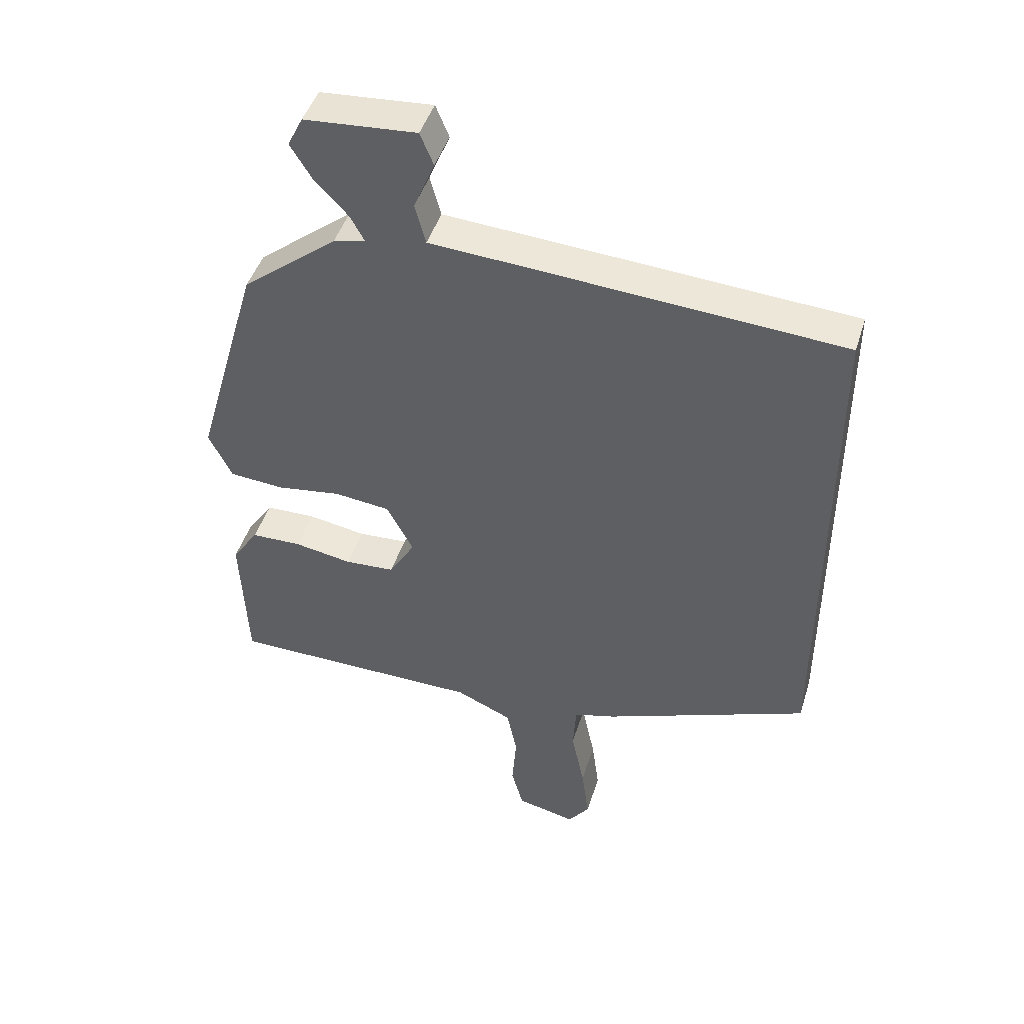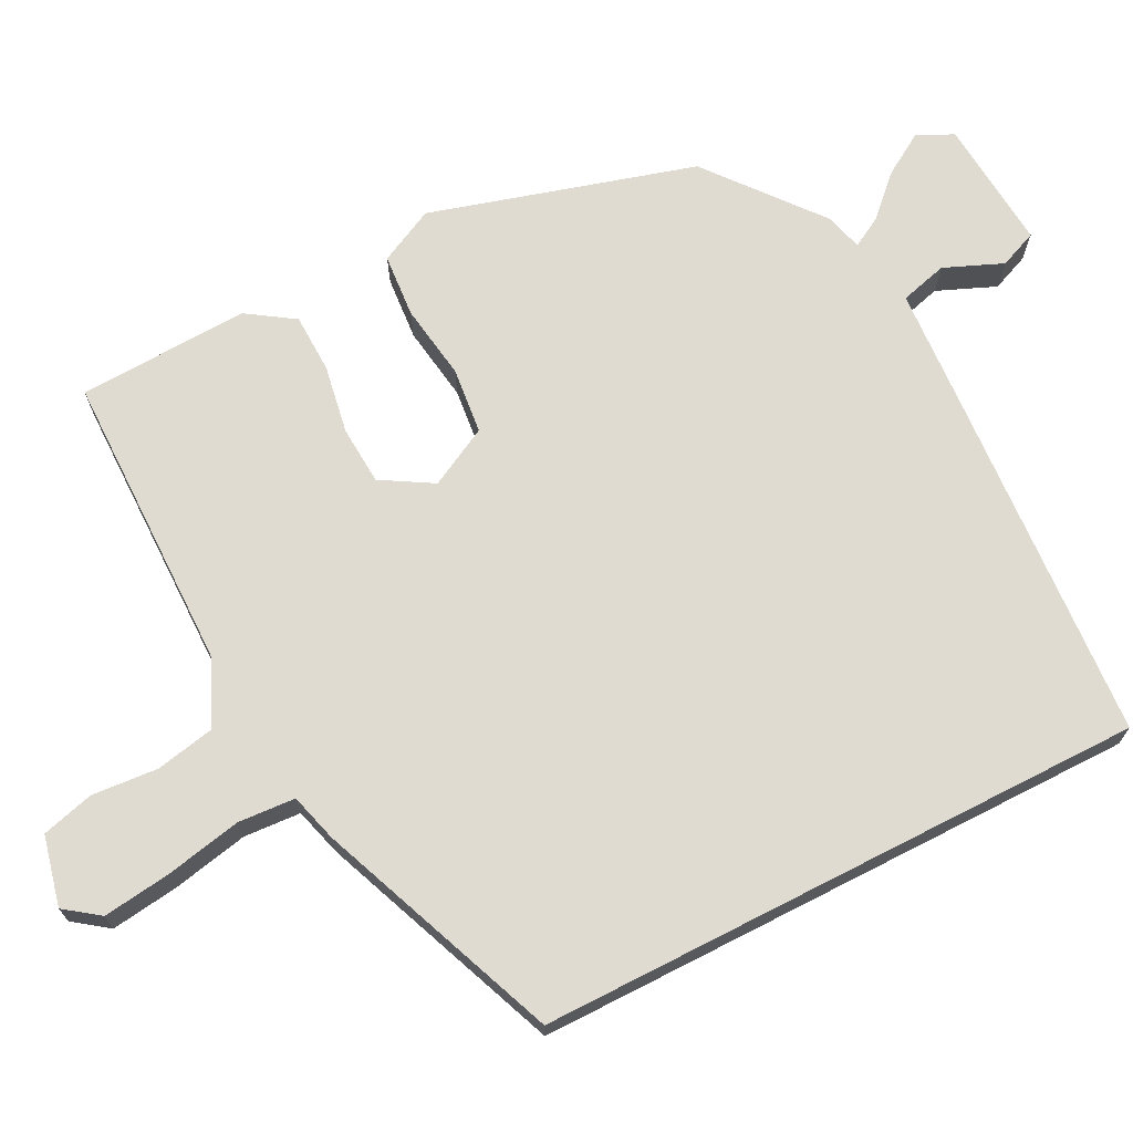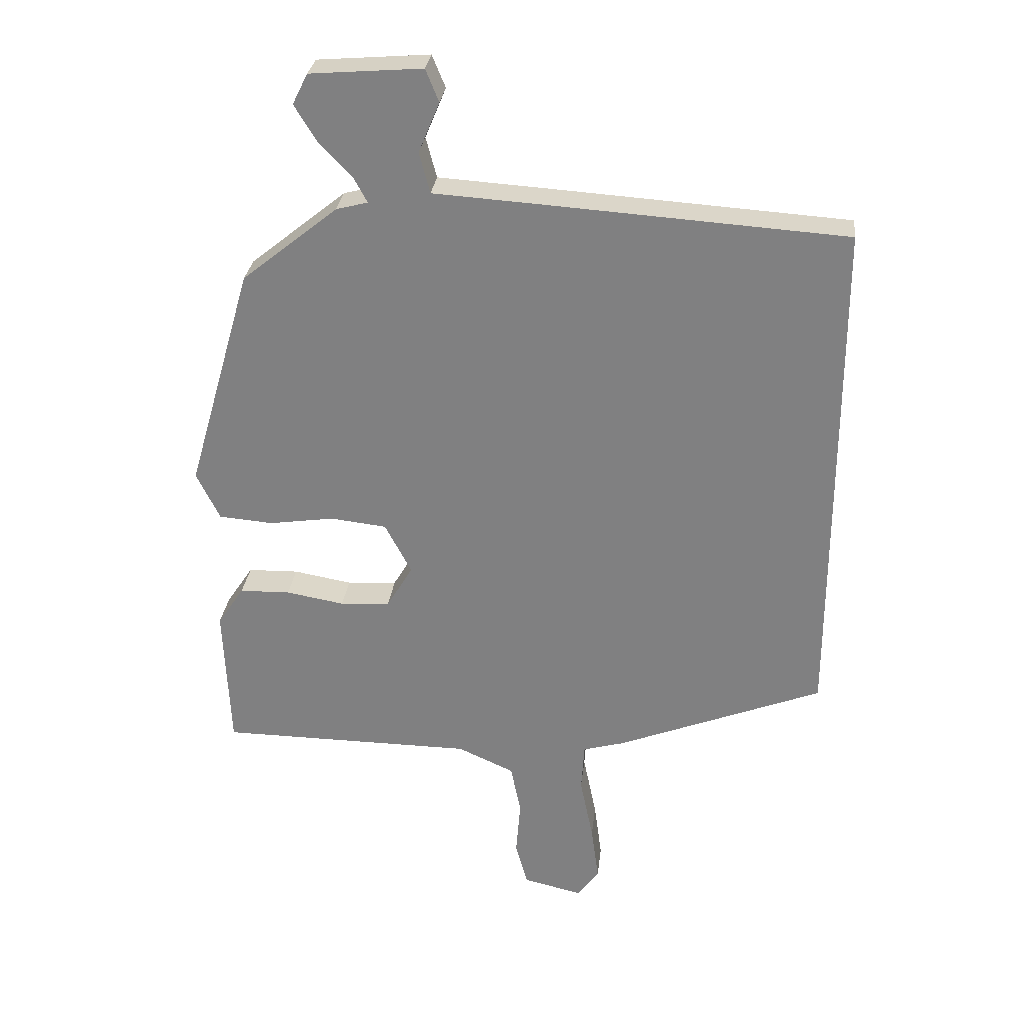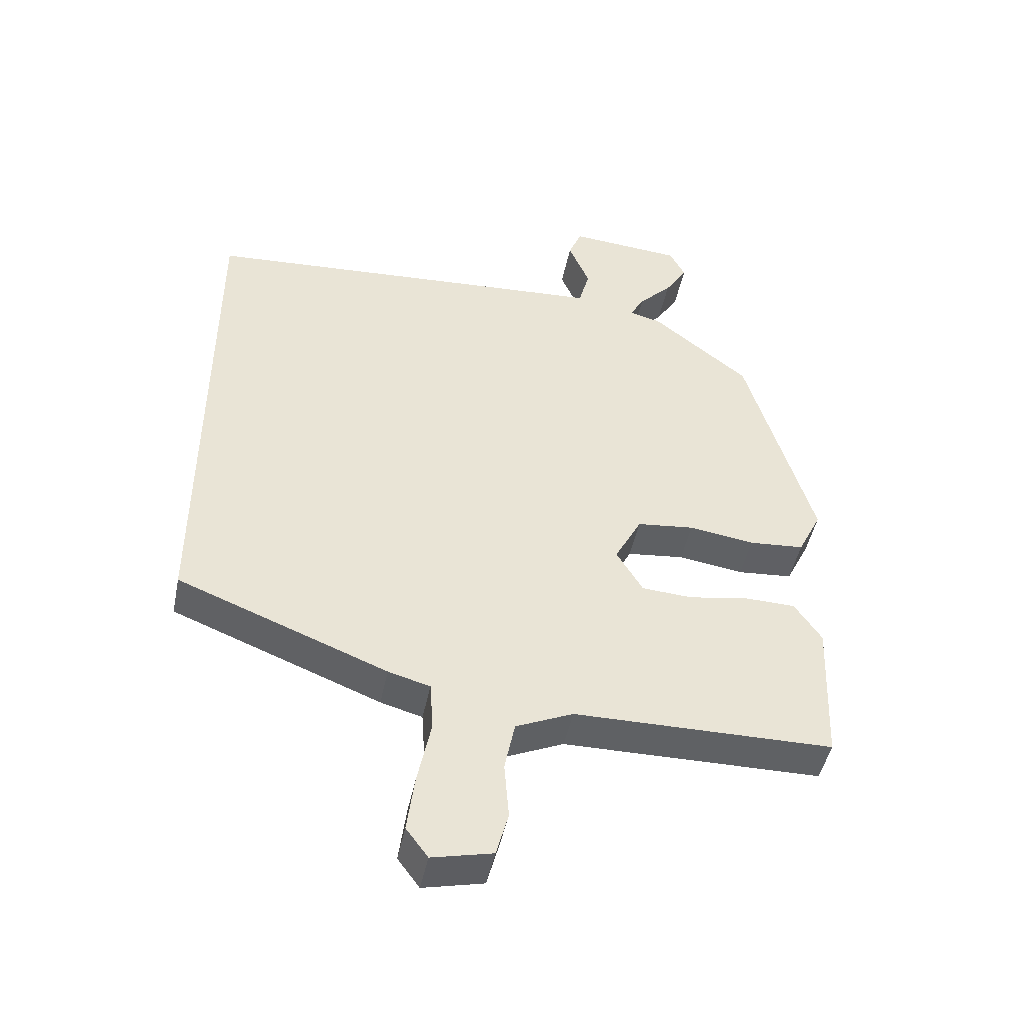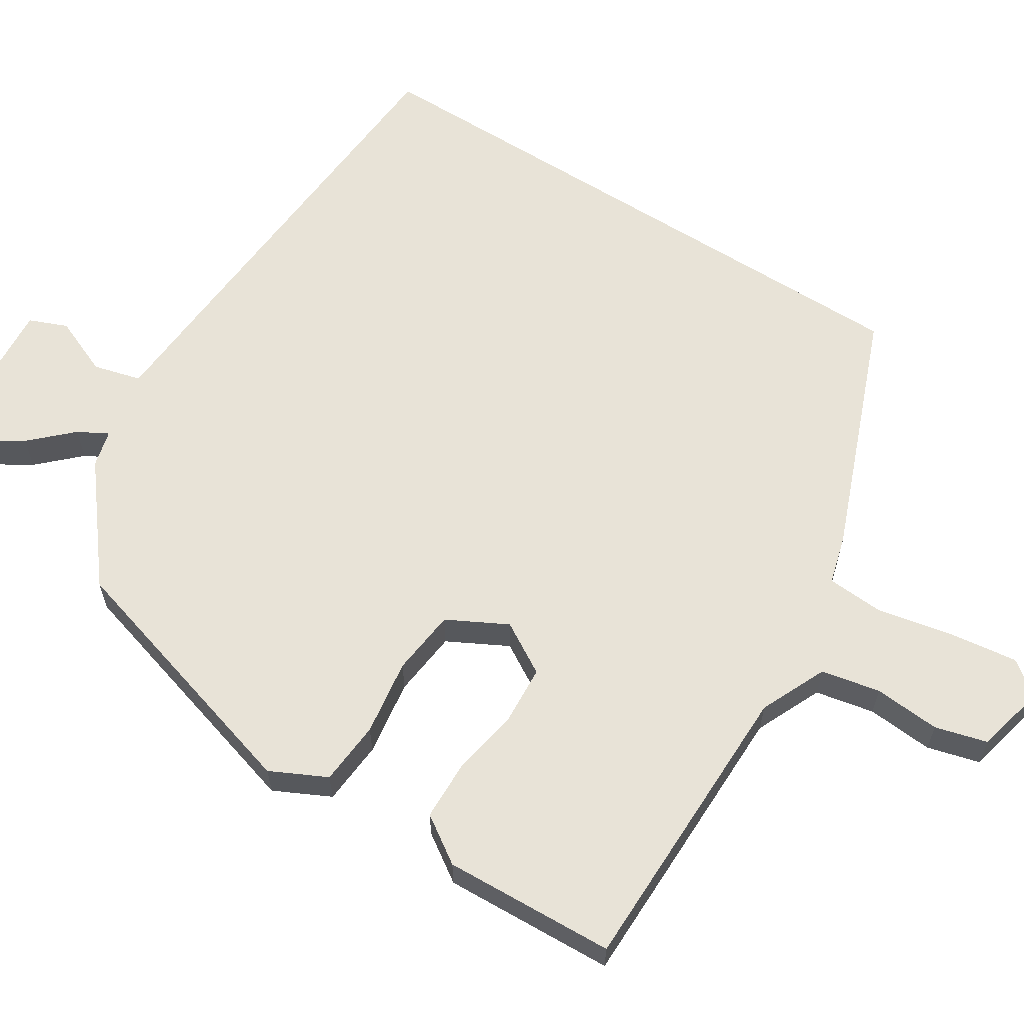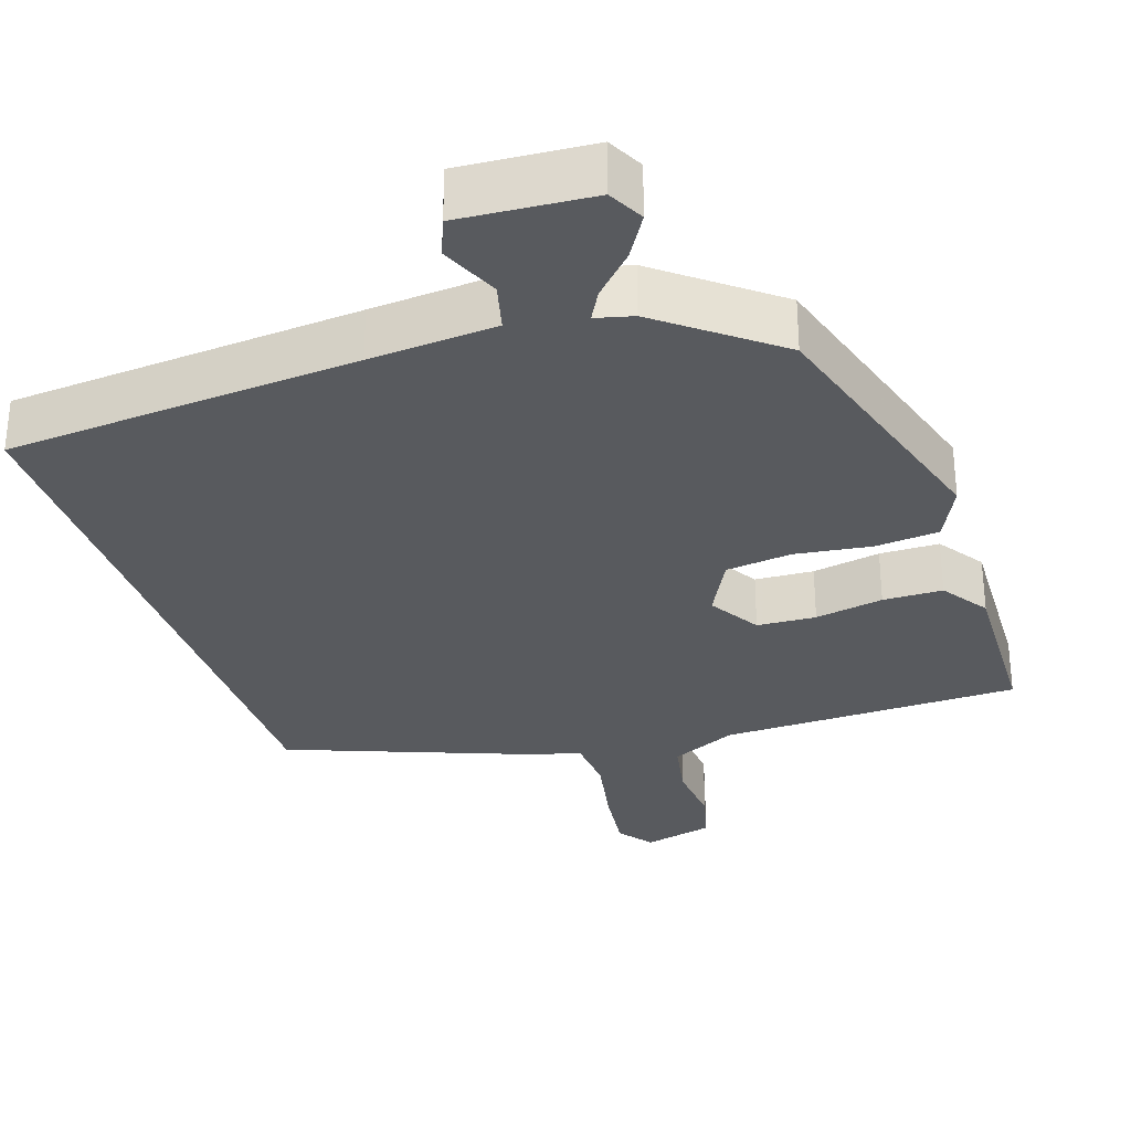
<metadata>
{"format":"obj","ext":"obj","renderer":"f3d","projection":"perspective","resolution":1024,"background":"white","views":[{"elev":45.8,"azim":-162.9,"up":"+Z"},{"elev":69.9,"azim":-117.1,"up":"+Y"},{"elev":28.9,"azim":-173.6,"up":"+Z"},{"elev":-46.8,"azim":-11.5,"up":"+Z"},{"elev":61.8,"azim":122.4,"up":"+Y"},{"elev":-31.0,"azim":19.0,"up":"+Y"}]}
</metadata>
<code>
v 0.44 0.07 0.337
v 0.543 0.07 -0.019
v 0.506 0.07 -0.094
v 0.42 0.07 -0.101
v 0.318 0.07 -0.086
v 0.229 0.07 -0.096
v 0.187 0.07 -0.176
v 0.228 0.07 -0.245
v 0.307 0.07 -0.25
v 0.399 0.07 -0.234
v 0.479 0.07 -0.236
v 0.521 0.07 -0.299
v 0.511 0.07 -0.529
v 0.108 0.07 -0.533
v 0.019 0.07 -0.573
v 0.003 0.07 -0.652
v 0.01 0.07 -0.741
v -0.009 0.07 -0.811
v -0.103 0.07 -0.833
v -0.137 0.07 -0.787
v -0.125 0.07 -0.696
v -0.104 0.07 -0.594
v -0.109 0.07 -0.517
v -0.174 0.07 -0.499
v -0.5 0.07 -0.371
v -0.5 0.07 0.447
v -0.028 0.07 0.479
v 0.142 0.07 0.49
v 0.159 0.07 0.554
v 0.126 0.07 0.633
v 0.147 0.07 0.684
v 0.324 0.07 0.67
v 0.348 0.07 0.622
v 0.313 0.07 0.565
v 0.261 0.07 0.511
v 0.239 0.07 0.471
v 0.289 0.07 0.458
v 0.44 0 0.337
v 0.543 0 -0.019
v 0.506 0 -0.094
v 0.42 0 -0.101
v 0.318 0 -0.086
v 0.229 0 -0.096
v 0.187 0 -0.176
v 0.228 0 -0.245
v 0.307 0 -0.25
v 0.399 0 -0.234
v 0.479 0 -0.236
v 0.521 0 -0.299
v 0.511 0 -0.529
v 0.108 0 -0.533
v 0.019 0 -0.573
v 0.003 0 -0.652
v 0.01 0 -0.741
v -0.009 0 -0.811
v -0.103 0 -0.833
v -0.137 0 -0.787
v -0.125 0 -0.696
v -0.104 0 -0.594
v -0.109 0 -0.517
v -0.174 0 -0.499
v -0.5 0 -0.371
v -0.5 0 0.447
v -0.028 0 0.479
v 0.142 0 0.49
v 0.159 0 0.554
v 0.126 0 0.633
v 0.147 0 0.684
v 0.324 0 0.67
v 0.348 0 0.622
v 0.313 0 0.565
v 0.261 0 0.511
v 0.239 0 0.471
v 0.289 0 0.458
f 36 37 1 2
f 32 33 34 35
f 32 35 36
f 29 30 31 32
f 28 29 32 36
f 23 24 25 26
f 23 26 27 28
f 19 20 21 22
f 17 18 19 22
f 16 17 22 23
f 15 16 23 28
f 11 12 13 14
f 9 10 11 14
f 8 9 14 15
f 7 8 15
f 2 3 4 5
f 2 5 6
f 36 2 6
f 7 15 28 36
f 6 7 36
f 39 38 74 73
f 72 71 70 69
f 73 72 69
f 69 68 67 66
f 73 69 66 65
f 63 62 61 60
f 65 64 63 60
f 59 58 57 56
f 59 56 55 54
f 60 59 54 53
f 65 60 53 52
f 51 50 49 48
f 51 48 47 46
f 52 51 46 45
f 52 45 44
f 42 41 40 39
f 43 42 39
f 43 39 73
f 73 65 52 44
f 73 44 43
f 1 38 39 2
f 2 39 40 3
f 3 40 41 4
f 4 41 42 5
f 5 42 43 6
f 6 43 44 7
f 7 44 45 8
f 8 45 46 9
f 9 46 47 10
f 10 47 48 11
f 11 48 49 12
f 12 49 50 13
f 13 50 51 14
f 14 51 52 15
f 15 52 53 16
f 16 53 54 17
f 17 54 55 18
f 18 55 56 19
f 19 56 57 20
f 20 57 58 21
f 21 58 59 22
f 22 59 60 23
f 23 60 61 24
f 24 61 62 25
f 25 62 63 26
f 26 63 64 27
f 27 64 65 28
f 28 65 66 29
f 29 66 67 30
f 30 67 68 31
f 31 68 69 32
f 32 69 70 33
f 33 70 71 34
f 34 71 72 35
f 35 72 73 36
f 36 73 74 37
f 37 74 38 1

</code>
